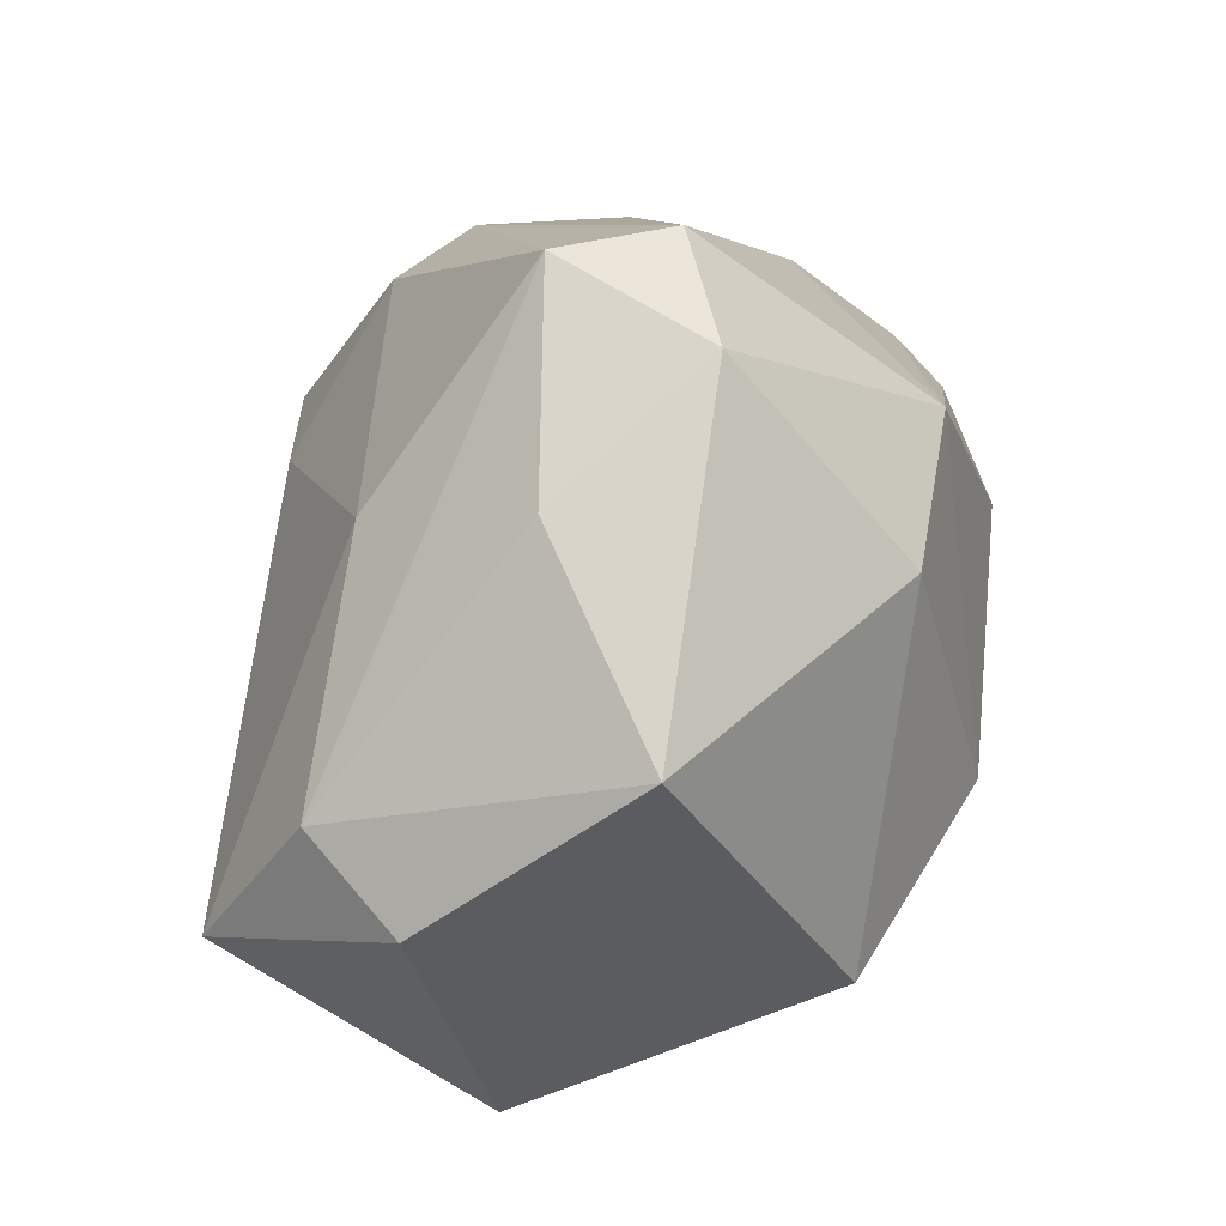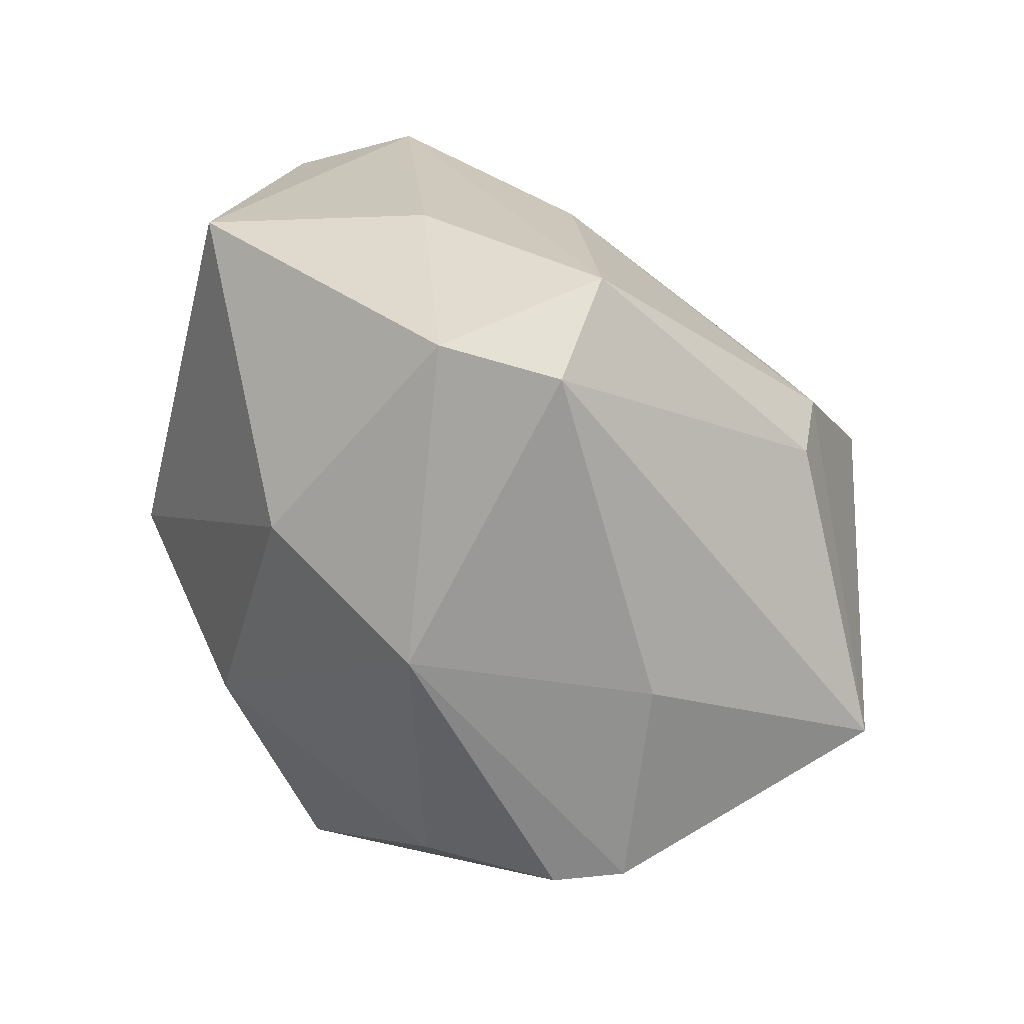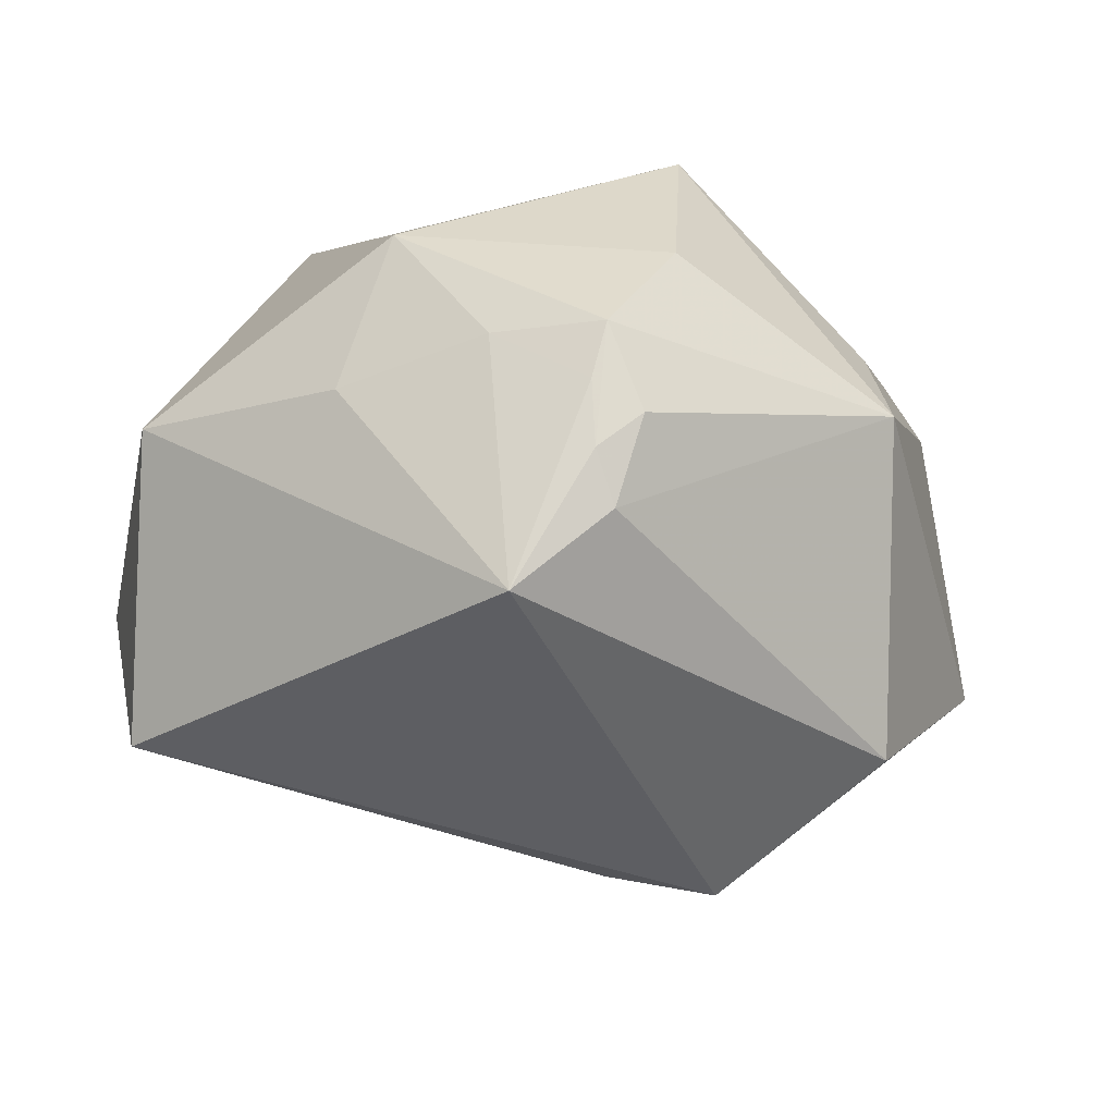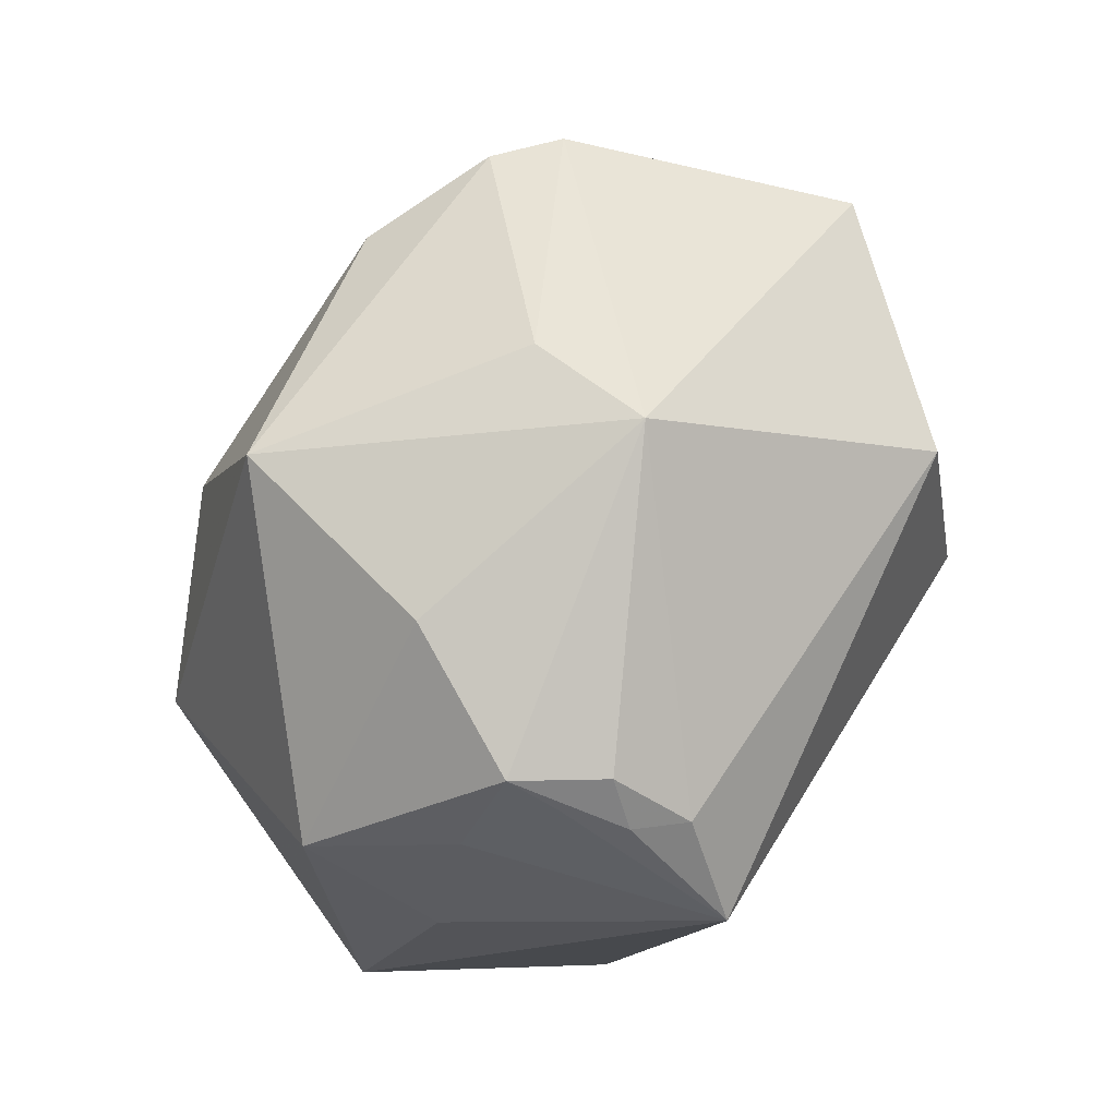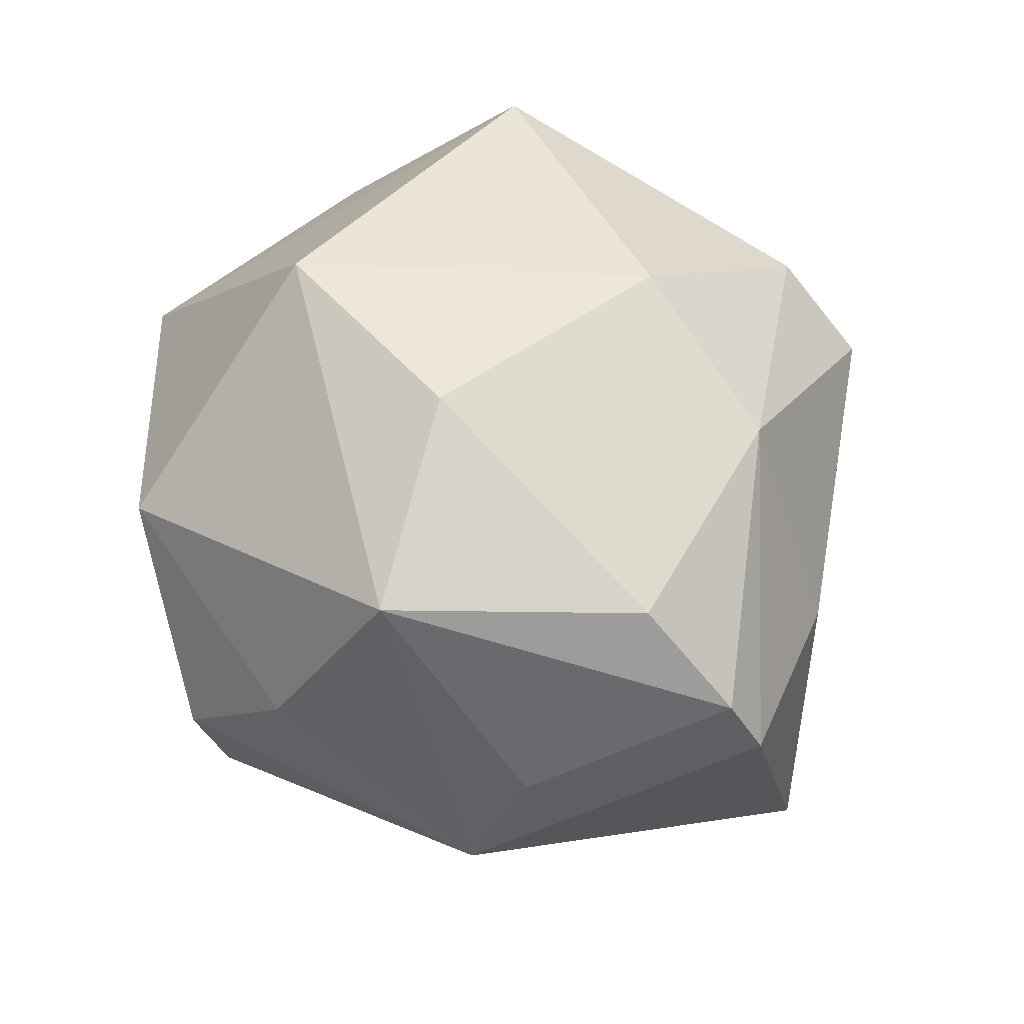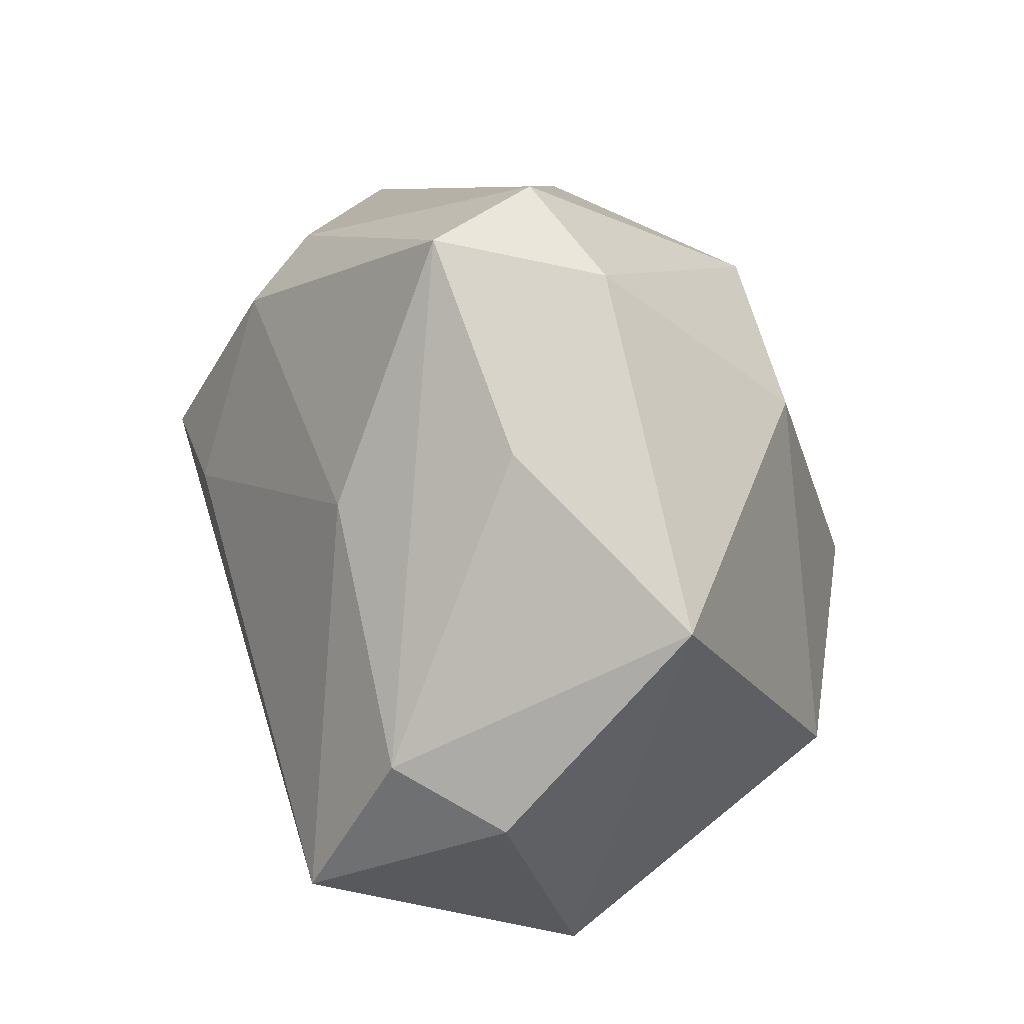
<metadata>
{"format":"obj","ext":"obj","renderer":"f3d","projection":"perspective","resolution":1024,"background":"white","views":[{"elev":55.4,"azim":-73.6,"up":"+Y"},{"elev":59.3,"azim":51.9,"up":"+Y"},{"elev":-25.6,"azim":-10.8,"up":"+Z"},{"elev":-65.5,"azim":66.3,"up":"+Y"},{"elev":71.3,"azim":49.4,"up":"+Z"},{"elev":57.6,"azim":-95.4,"up":"+Y"}]}
</metadata>
<code>
v -0.0006169 -0.03112 -0.01184
v 0.007839 -0.01838 0.02721
v 0.03749 0.003378 -0.009738
v 0.03063 -0.0005275 0.01814
v 0.005146 0.03557 -0.006338
v 0.01465 0.01688 0.0204
v -0.01179 0.02994 -0.001673
v -0.03428 -0.01172 0.001495
v 0.001519 0.03411 0.006896
v -0.03493 0.01169 -0.004383
v -0.002308 -0.03243 -0.007686
v -0.02583 0.02446 0.01069
v -0.002662 -0.0329 -0.002292
v 0.005794 0.004039 -0.02747
v -0.02037 -0.02345 9.495e-05
v 0.03397 0.0002422 0.01343
v 0.0276 0.01393 0.005839
v -0.02978 0.01424 -0.01287
v -0.03307 0.001136 -0.02012
v -0.01666 -0.02619 0.01246
v -0.009527 0.02121 -0.01552
v 0.01031 0.035 0.001786
v 0.02129 -0.001792 0.02434
v -0.008042 -0.02945 -0.01826
v -0.002425 -0.003537 0.02862
v 0.02367 -0.02279 0.002609
v 0.004984 -0.02829 0.01214
v 0.02356 -0.01658 0.01115
v -0.02113 -0.003886 0.02395
v -0.001314 0.01869 0.02217
v 0.02565 -0.01006 -0.02132
v -0.001605 -0.03364 0.002288
v 0.02002 0.01889 -0.01657
v 0.01422 0.0008772 -0.02961
v 0.001254 -0.03296 -0.004761
v -0.009774 -0.0298 0.002481
v 0.01551 0.0161 -0.02169
f 29 12 8
f 30 29 25
f 12 29 30
f 8 12 10
f 10 19 8
f 8 19 24
f 24 19 34
f 20 29 8
f 12 30 9
f 6 17 22
f 22 9 6
f 6 9 30
f 6 30 25
f 22 33 5
f 5 9 22
f 22 17 3
f 3 33 22
f 8 24 15
f 15 20 8
f 25 29 2
f 29 20 2
f 19 10 18
f 18 10 12
f 37 5 33
f 37 3 34
f 33 3 37
f 35 32 11
f 11 1 35
f 24 1 11
f 36 32 20
f 36 15 24
f 20 15 36
f 20 32 27
f 27 2 20
f 7 18 12
f 5 18 7
f 12 9 7
f 9 5 7
f 19 18 21
f 21 18 5
f 5 37 21
f 31 1 24
f 31 24 34
f 34 3 31
f 24 11 13
f 13 11 32
f 13 36 24
f 32 36 13
f 34 19 14
f 19 21 14
f 14 37 34
f 14 21 37
f 26 31 3
f 26 32 35
f 35 1 26
f 1 31 26
f 26 27 32
f 2 27 26
f 28 4 2
f 2 26 28
f 17 6 16
f 6 4 16
f 16 3 17
f 16 26 3
f 4 28 16
f 16 28 26
f 23 4 6
f 23 6 25
f 25 2 23
f 2 4 23

</code>
